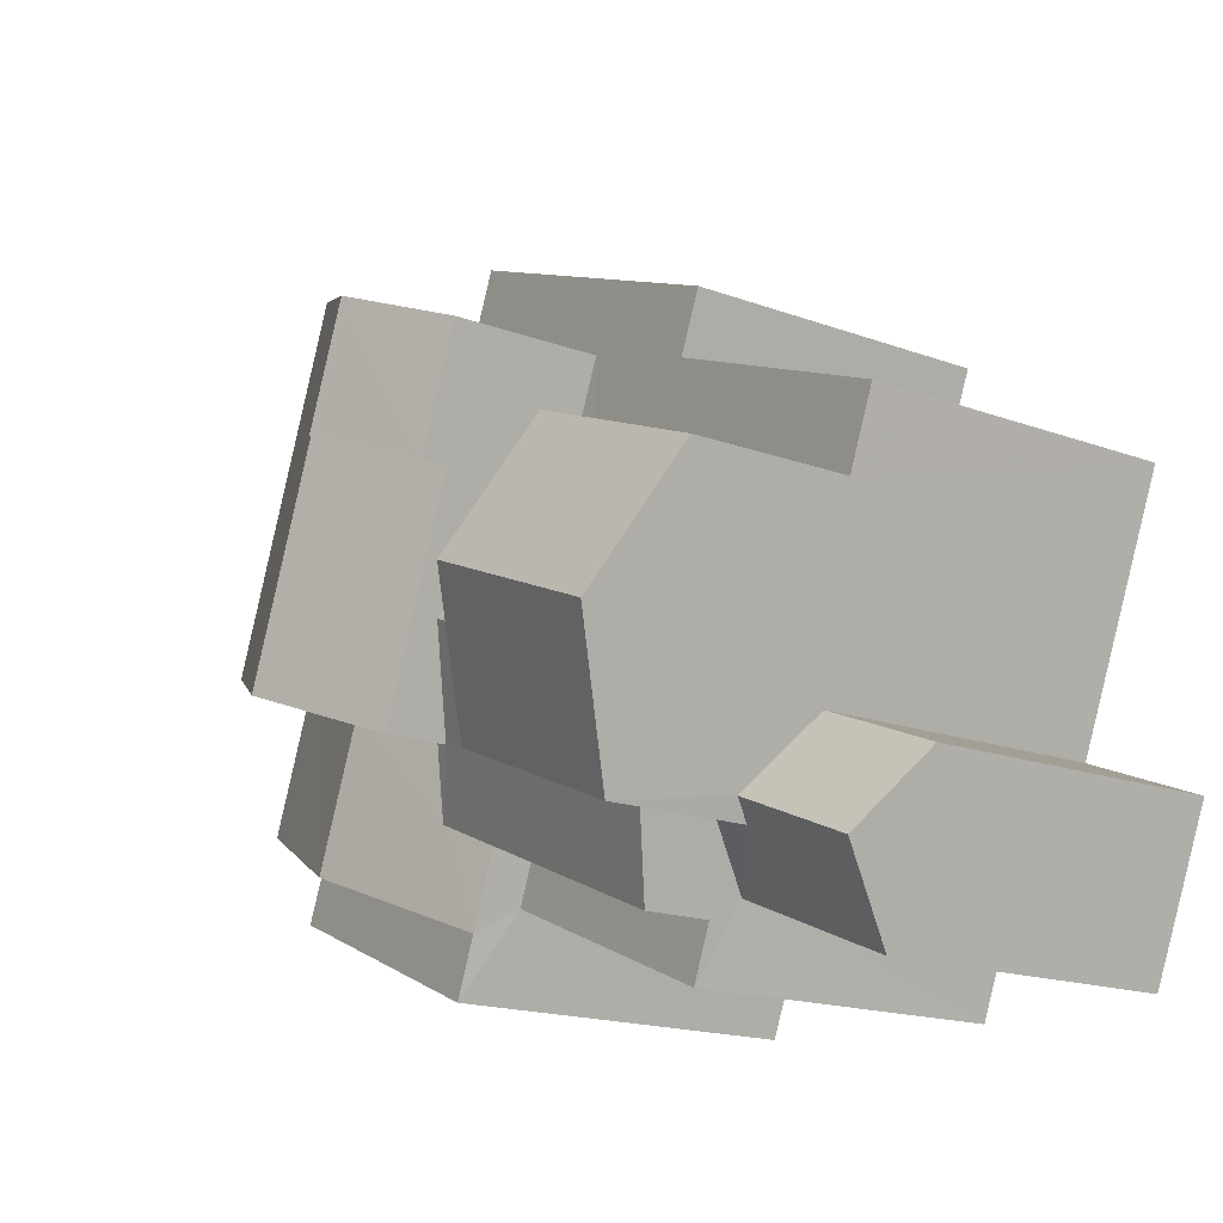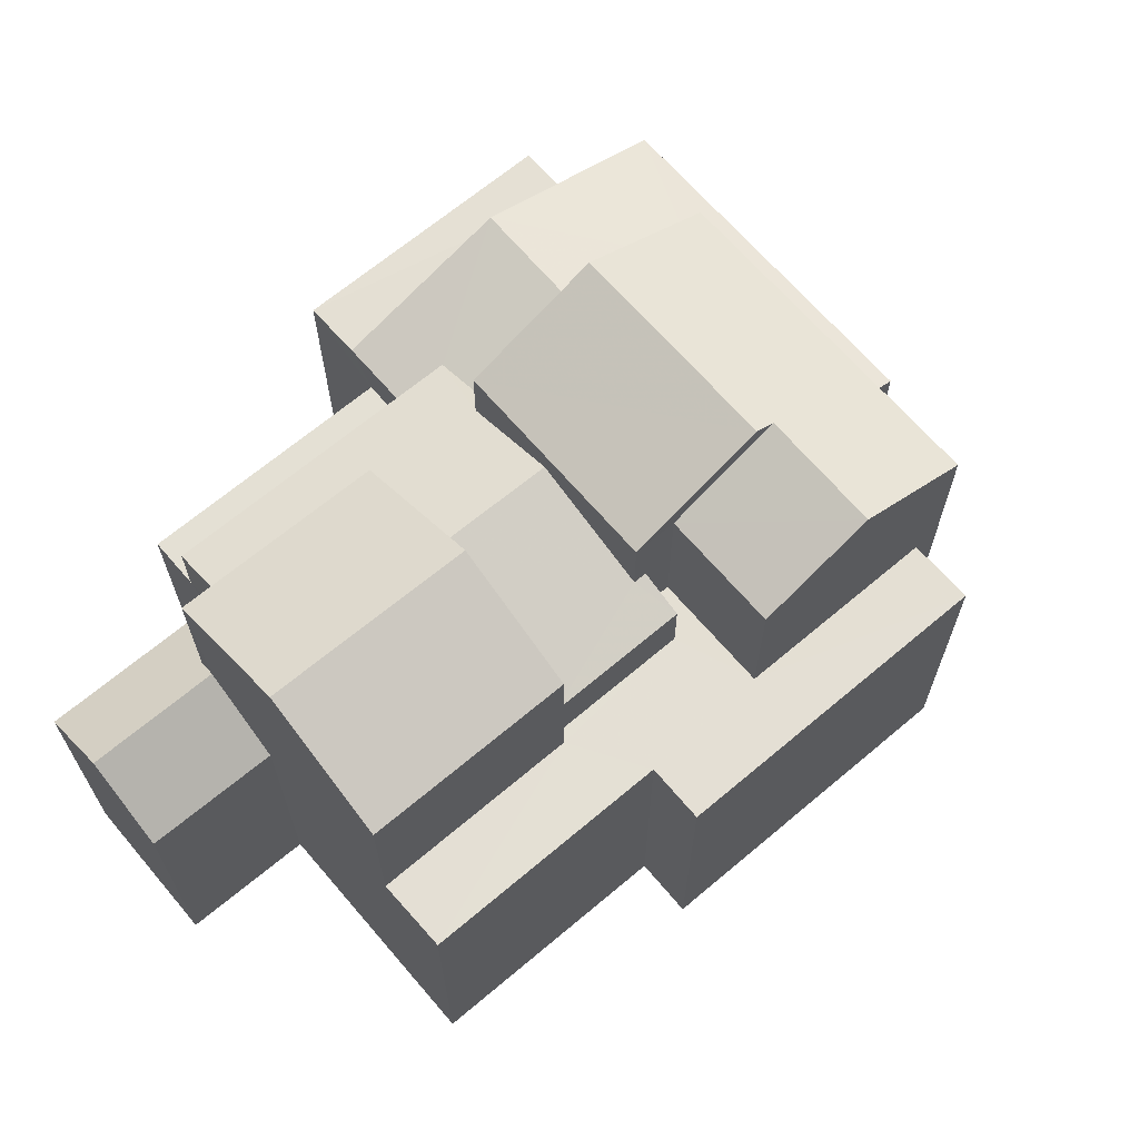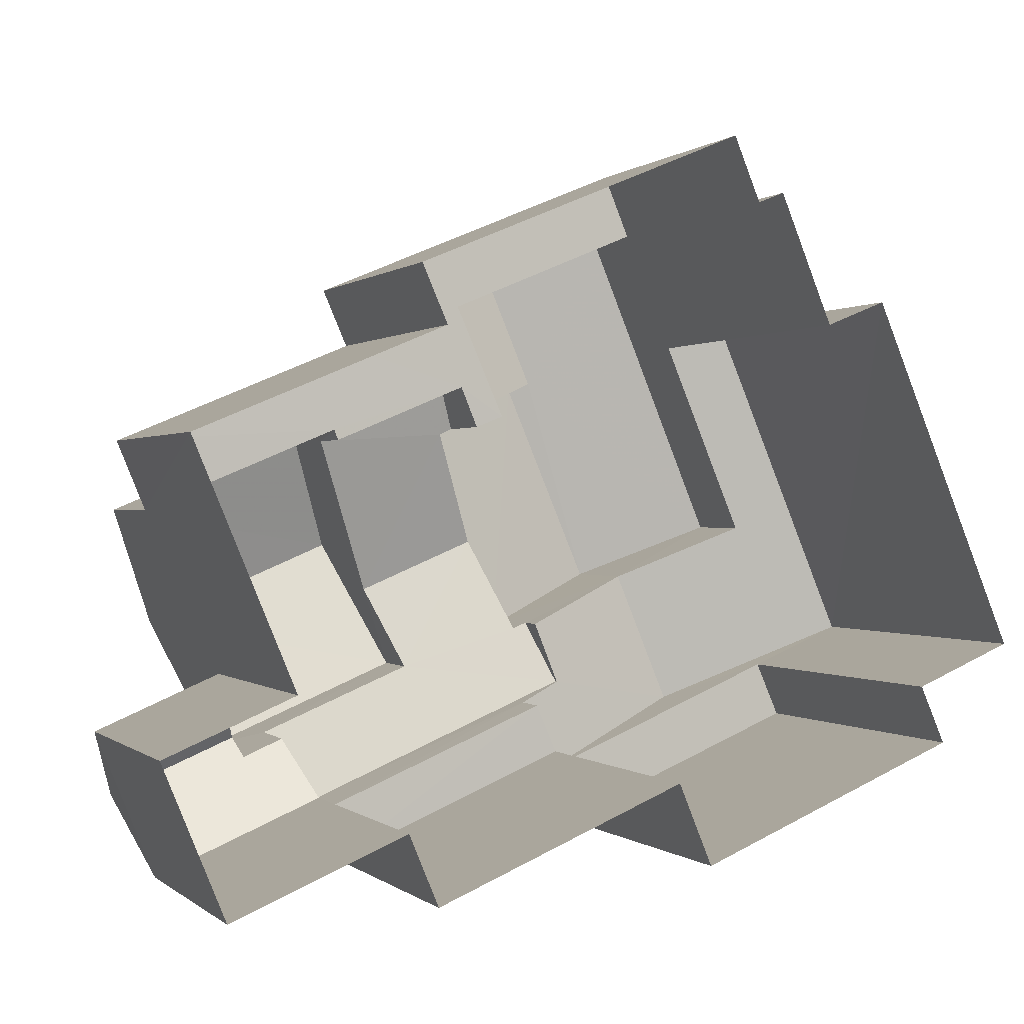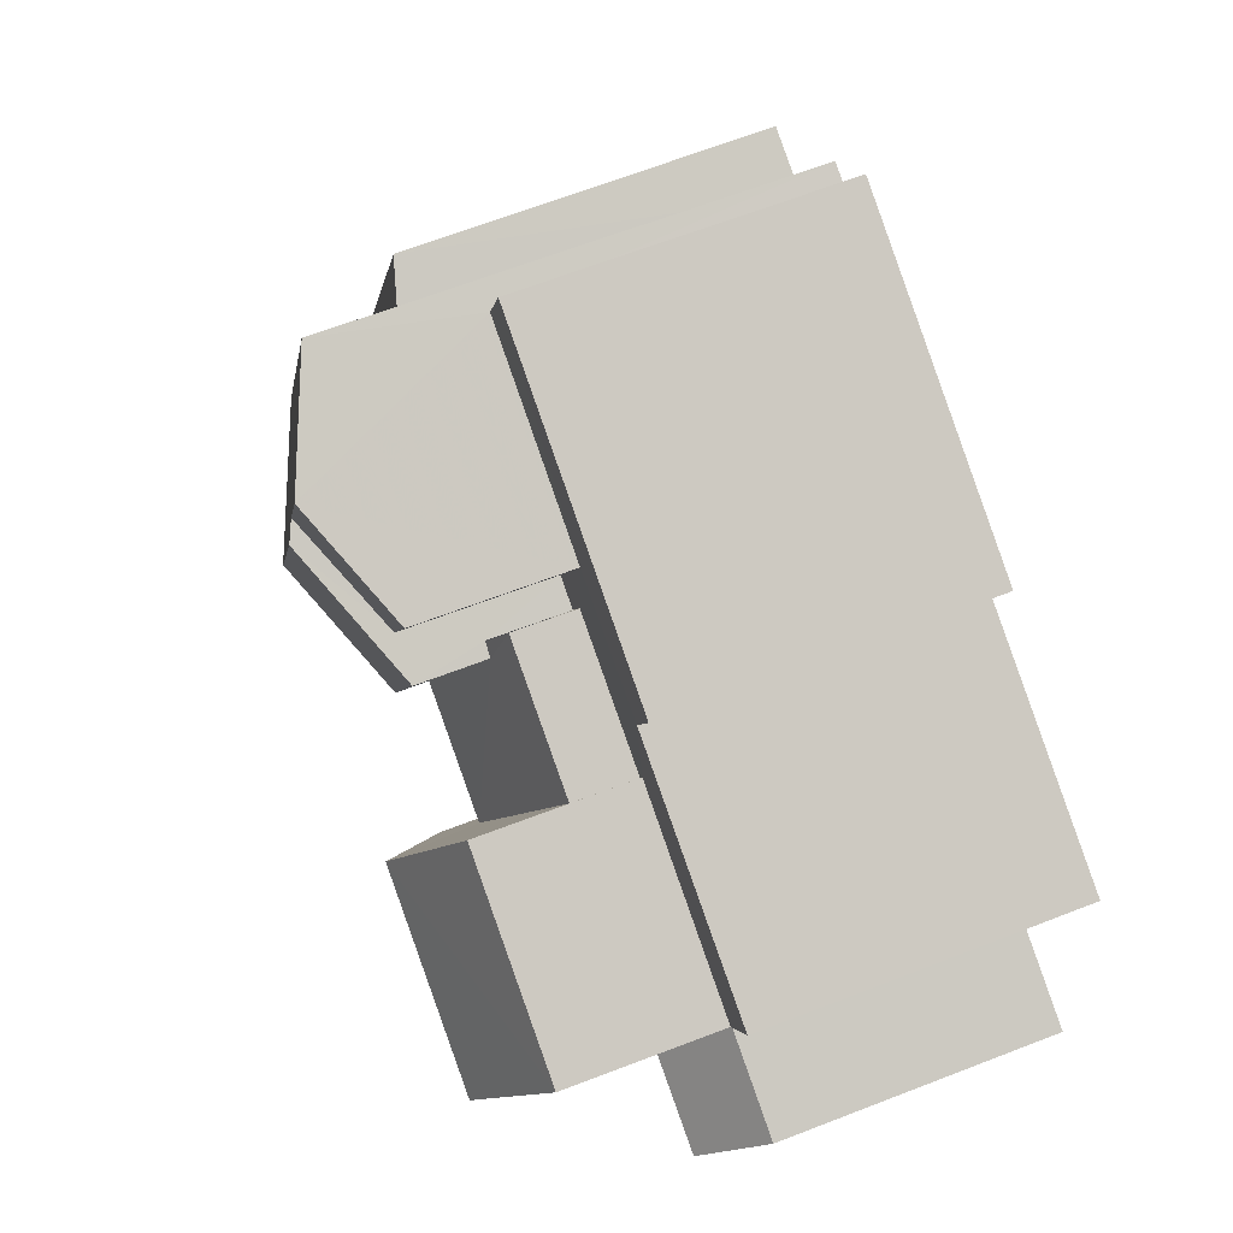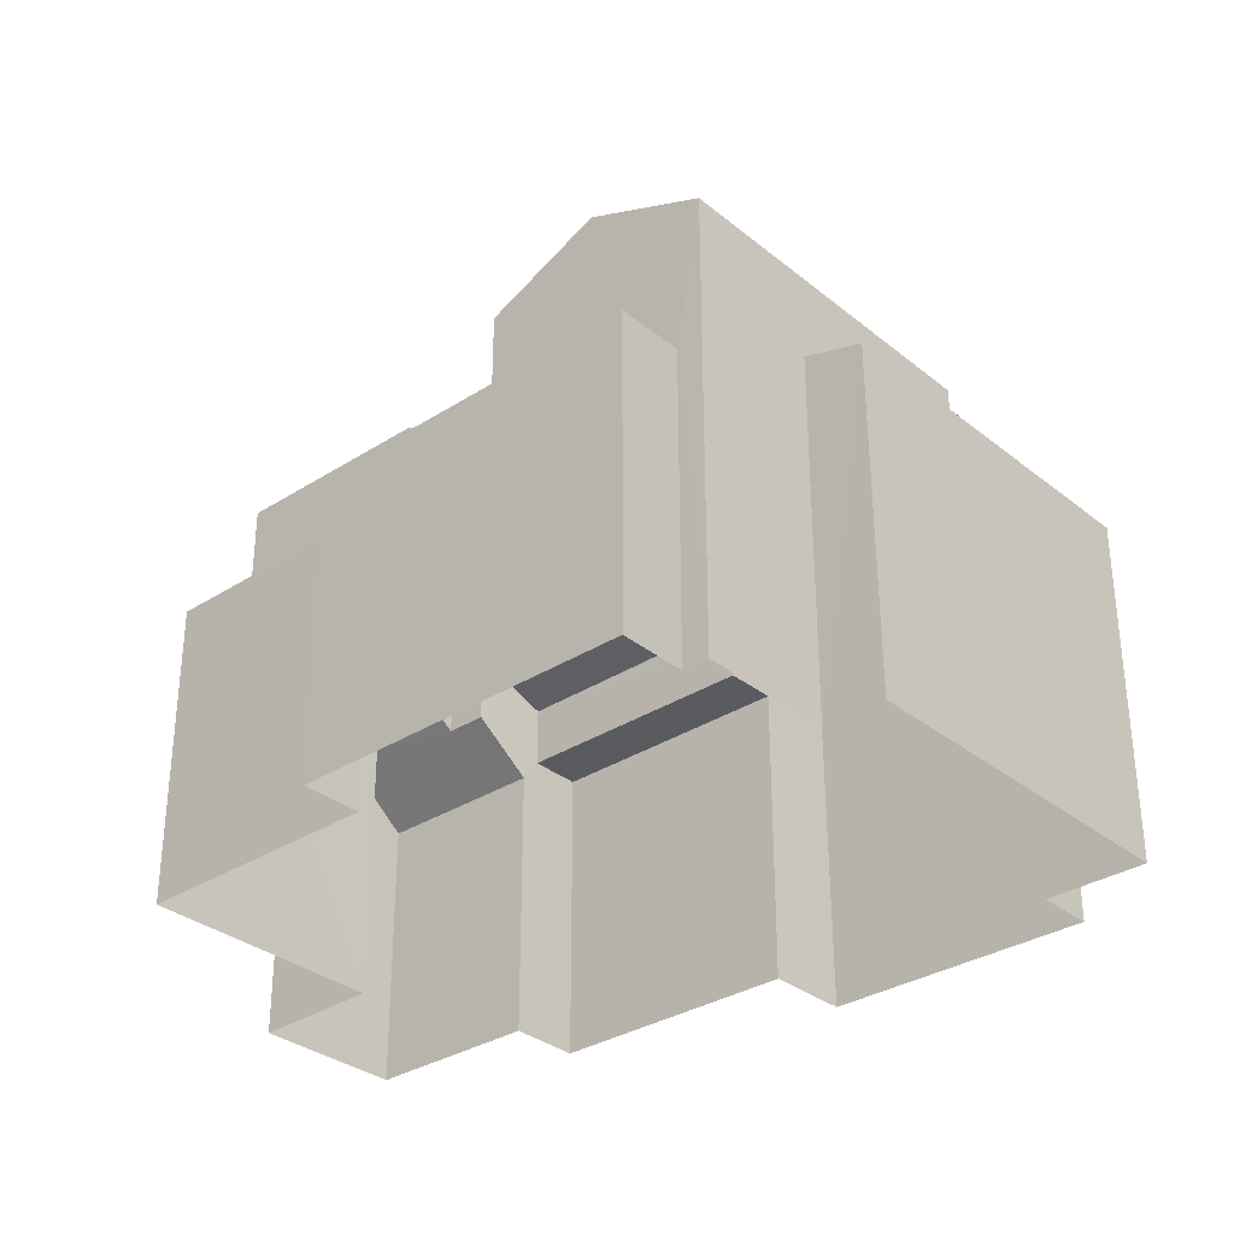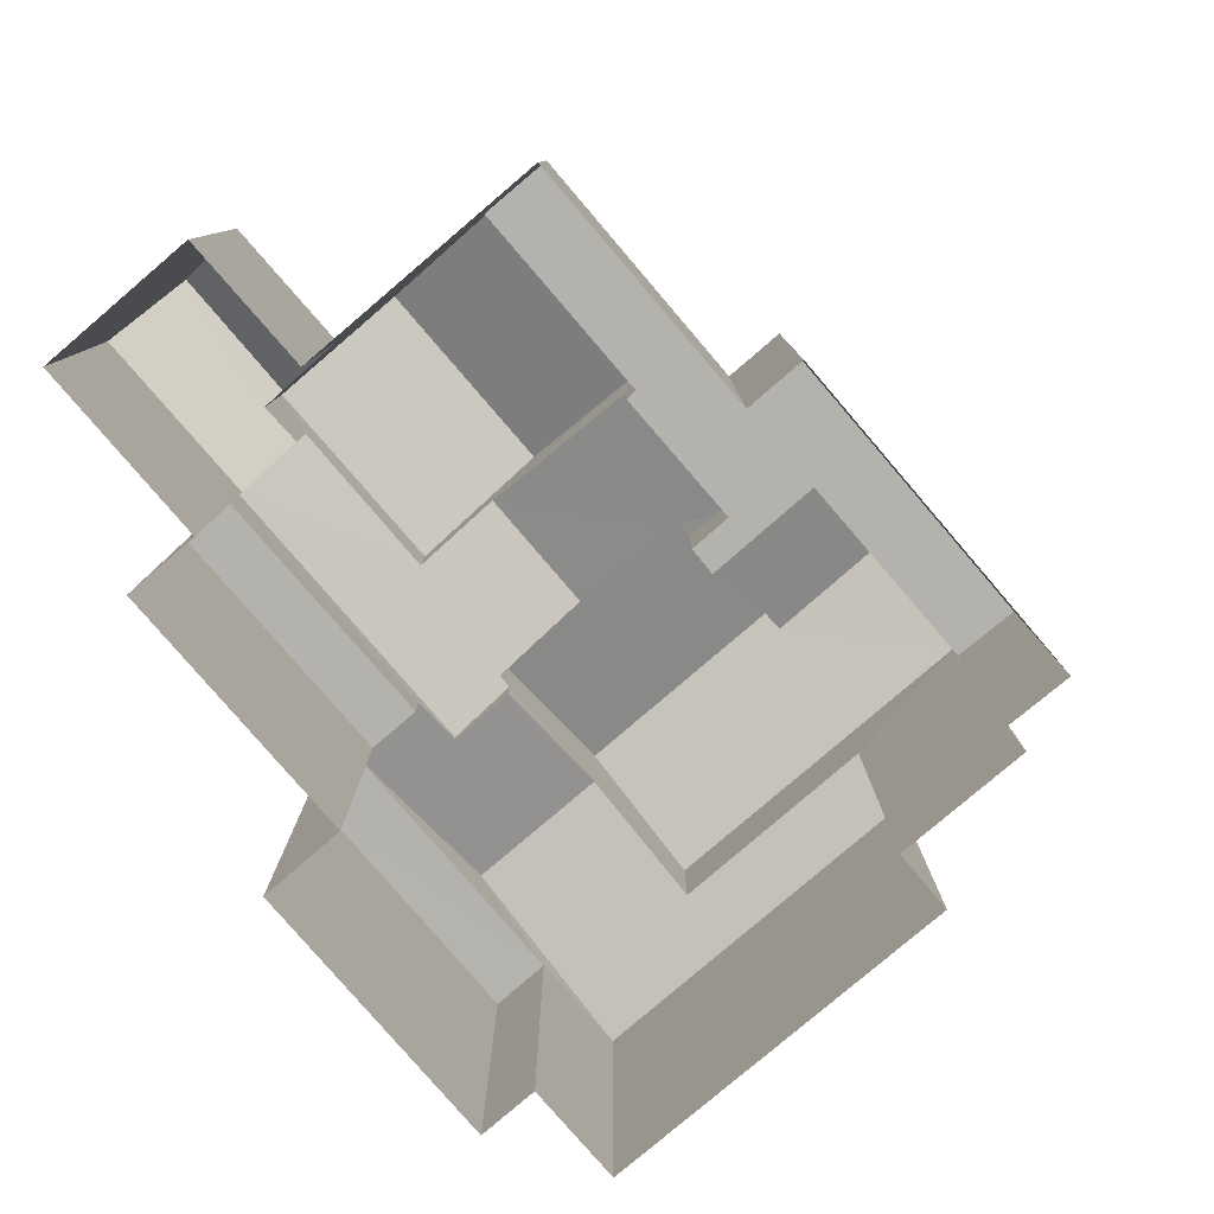
<metadata>
{"format":"obj","ext":"obj","renderer":"f3d","projection":"perspective","resolution":1024,"background":"white","views":[{"elev":-17.7,"azim":54.4,"up":"+Y"},{"elev":66.1,"azim":116.9,"up":"+Z"},{"elev":0.2,"azim":158.2,"up":"+Y"},{"elev":65.6,"azim":68.8,"up":"+Y"},{"elev":-32.3,"azim":-160.9,"up":"+Z"},{"elev":-79.8,"azim":107.8,"up":"+Z"}]}
</metadata>
<code>
v -3.16e+05 3.997e+04 3.077
v -3.16e+05 3.996e+04 3.074
v -3.16e+05 3.996e+04 3.074
v -3.16e+05 3.997e+04 3.08
v -3.16e+05 3.997e+04 3.077
v -3.16e+05 3.996e+04 3.073
v -3.16e+05 3.995e+04 3.073
v -3.16e+05 3.996e+04 3.082
v -3.16e+05 3.997e+04 3.082
v -3.16e+05 3.997e+04 3.081
v -3.16e+05 3.997e+04 3.081
v -3.16e+05 3.997e+04 3.081
v -3.16e+05 3.996e+04 3.075
v -3.16e+05 3.996e+04 3.078
v -3.16e+05 3.995e+04 3.075
v -3.16e+05 3.996e+04 3.081
v -3.16e+05 3.996e+04 3.081
v -3.16e+05 3.995e+04 3.078
v -3.16e+05 3.997e+04 9.464
v -3.16e+05 3.996e+04 9.464
v -3.16e+05 3.996e+04 9.464
v -3.16e+05 3.997e+04 9.466
v -3.16e+05 3.997e+04 9.467
v -3.16e+05 3.996e+04 9.464
v -3.16e+05 3.997e+04 9.463
v -3.16e+05 3.996e+04 9.46
v -3.16e+05 3.996e+04 9.462
v -3.16e+05 3.996e+04 9.46
v -3.16e+05 3.997e+04 9.463
v -3.16e+05 3.996e+04 9.462
v -3.16e+05 3.996e+04 10.31
v -3.16e+05 3.996e+04 10.66
v -3.16e+05 3.996e+04 11.51
v -3.16e+05 3.996e+04 11.51
v -3.16e+05 3.996e+04 10.31
v -3.16e+05 3.996e+04 10.66
v -3.16e+05 3.996e+04 9.464
v -3.16e+05 3.996e+04 9.464
v -3.16e+05 3.995e+04 9.461
v -3.16e+05 3.995e+04 9.461
v -3.16e+05 3.997e+04 13.54
v -3.16e+05 3.997e+04 12.53
v -3.16e+05 3.996e+04 13.54
v -3.16e+05 3.996e+04 13.72
v -3.16e+05 3.996e+04 13.72
v -3.16e+05 3.996e+04 12.53
v -3.16e+05 3.995e+04 10.31
v -3.16e+05 3.996e+04 10.32
v -3.16e+05 3.996e+04 10.32
v -3.16e+05 3.996e+04 10.2
v -3.16e+05 3.996e+04 10.19
v -3.16e+05 3.996e+04 8.914
v -3.16e+05 3.996e+04 8.915
v -3.16e+05 3.996e+04 12.53
v -3.16e+05 3.997e+04 12.53
v -3.16e+05 3.996e+04 9.874
v -3.16e+05 3.995e+04 8.914
v -3.16e+05 3.996e+04 8.916
v -3.16e+05 3.996e+04 9.874
v -3.16e+05 3.996e+04 12.53
v -3.16e+05 3.996e+04 12.53
v -3.16e+05 3.996e+04 12.63
v -3.16e+05 3.996e+04 12.63
v -3.16e+05 3.996e+04 13.9
v -3.16e+05 3.996e+04 13.9
v -3.16e+05 3.996e+04 11.09
v -3.16e+05 3.996e+04 10.76
v -3.16e+05 3.996e+04 10.76
v -3.16e+05 3.996e+04 11.09
v -3.16e+05 3.996e+04 12.03
v -3.16e+05 3.996e+04 12.03
v -3.16e+05 3.996e+04 10.32
v -3.16e+05 3.996e+04 10.68
v -3.16e+05 3.997e+04 10.32
v -3.16e+05 3.997e+04 10.68
v -3.16e+05 3.996e+04 11.36
v -3.16e+05 3.996e+04 10.76
v -3.16e+05 3.995e+04 10.76
v -3.16e+05 3.996e+04 11.36
v -3.16e+05 3.996e+04 11.27
v -3.16e+05 3.996e+04 11.27
v -3.16e+05 3.996e+04 12.63
v -3.16e+05 3.996e+04 12.63
f 1 2 3
f 1 4 5
f 3 6 7
f 8 9 10
f 10 11 12
f 1 12 4
f 13 3 7
f 14 13 15
f 16 17 18
f 17 8 10
f 18 17 14
f 14 1 3
f 10 12 1
f 14 3 13
f 17 10 14
f 14 10 1
f 19 20 21
f 22 23 19
f 20 24 21
f 22 19 25
f 26 27 28
f 26 29 27
f 25 19 29
f 27 21 30
f 19 21 29
f 29 21 27
f 31 32 33
f 33 32 34
f 31 35 32
f 34 32 36
f 37 38 39
f 40 37 39
f 41 42 43
f 44 43 45
f 45 43 46
f 43 42 46
f 47 31 48
f 49 47 48
f 50 51 52
f 53 50 52
f 54 55 41
f 43 54 41
f 56 57 51
f 51 50 56
f 58 57 56
f 59 58 56
f 44 60 61
f 44 45 60
f 62 63 64
f 65 62 64
f 66 67 68
f 68 69 66
f 70 67 66
f 71 70 66
f 72 33 73
f 33 34 73
f 74 72 73
f 75 74 73
f 76 77 78
f 78 79 76
f 80 81 77
f 70 71 76
f 71 80 76
f 80 77 76
f 82 83 65
f 64 82 65
f 8 17 72
f 72 48 33
f 48 31 33
f 72 17 48
f 19 55 54
f 20 19 54
f 28 83 82
f 28 27 83
f 58 7 57
f 58 13 7
f 59 56 79
f 56 63 79
f 79 62 76
f 79 63 62
f 72 9 8
f 72 74 9
f 30 68 67
f 30 21 68
f 67 27 30
f 83 27 67
f 83 70 65
f 70 76 62
f 70 62 65
f 83 67 70
f 38 15 39
f 38 14 15
f 36 81 34
f 46 73 34
f 46 34 45
f 81 80 60
f 34 60 45
f 34 81 60
f 13 58 15
f 15 58 39
f 40 58 59
f 78 59 79
f 78 40 59
f 39 58 40
f 37 40 35
f 40 78 35
f 35 77 32
f 35 78 77
f 29 1 5
f 25 29 5
f 24 20 69
f 66 69 61
f 61 54 44
f 44 54 43
f 69 20 54
f 61 69 54
f 7 6 57
f 57 52 51
f 57 6 52
f 29 2 1
f 29 26 2
f 47 18 38
f 18 14 38
f 47 38 31
f 31 38 35
f 35 38 37
f 36 32 77
f 81 36 77
f 53 52 6
f 3 53 6
f 17 16 49
f 48 17 49
f 12 11 23
f 41 19 23
f 55 19 41
f 23 11 42
f 41 23 42
f 49 16 18
f 47 49 18
f 10 75 11
f 11 75 42
f 42 75 46
f 75 73 46
f 24 68 21
f 24 69 68
f 61 60 71
f 60 80 71
f 66 61 71
f 23 22 4
f 12 23 4
f 3 2 28
f 2 26 28
f 3 28 53
f 63 56 50
f 50 53 64
f 63 50 64
f 64 53 82
f 53 28 82
f 74 75 10
f 9 74 10
f 22 5 4
f 22 25 5

</code>
